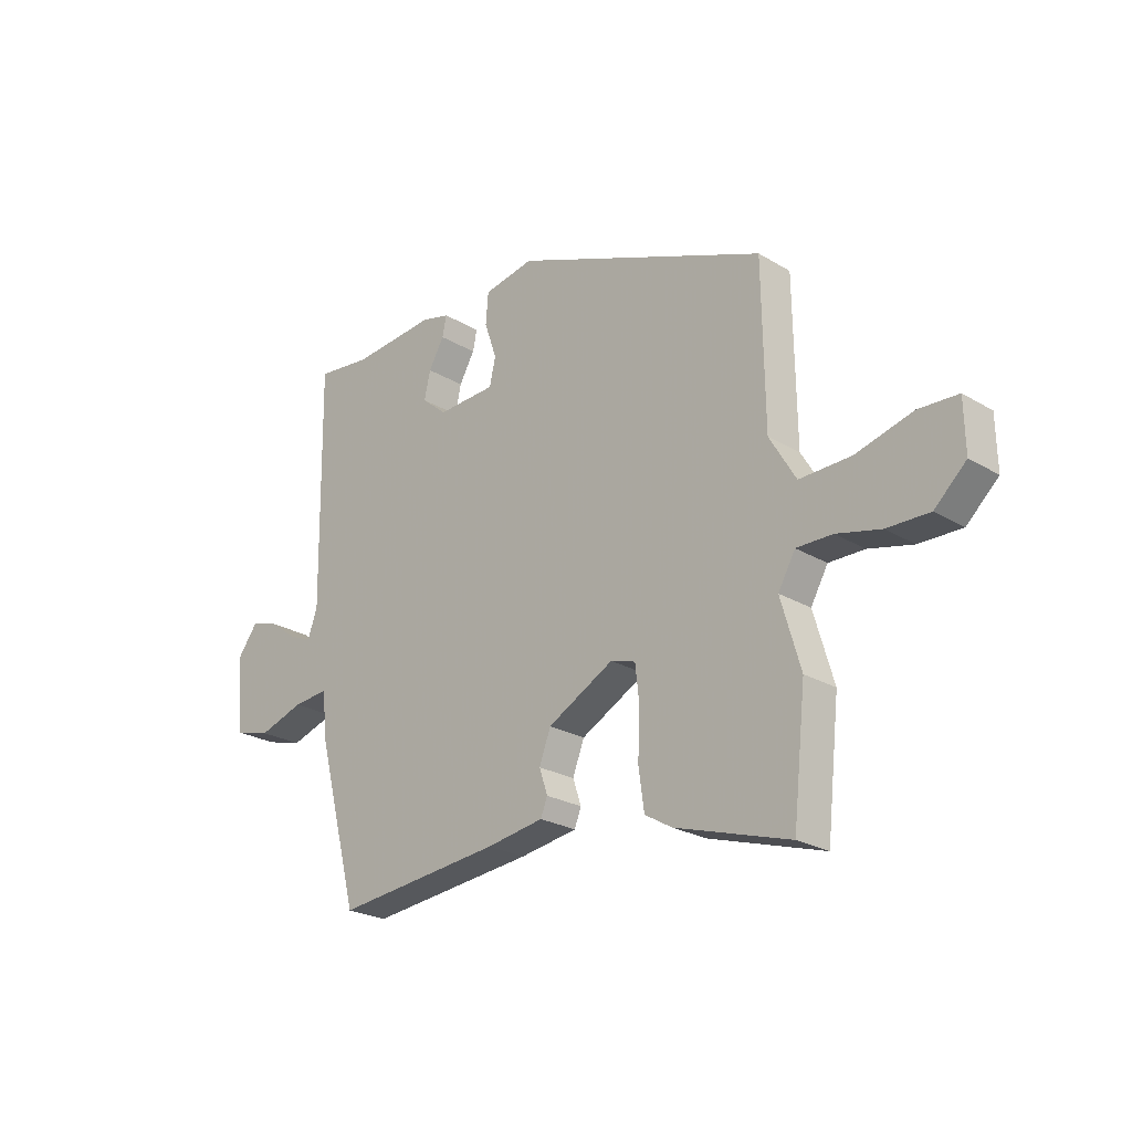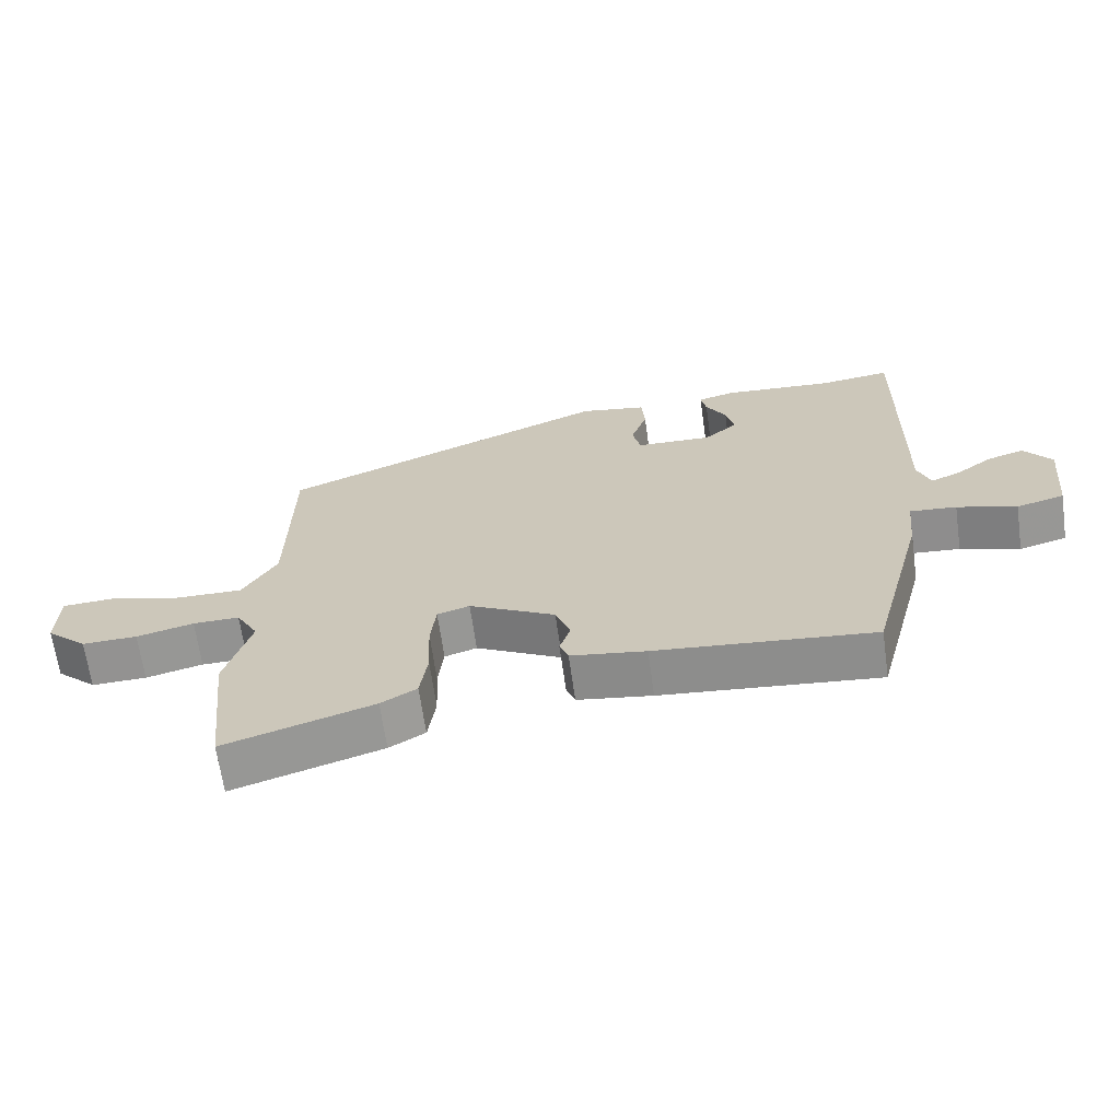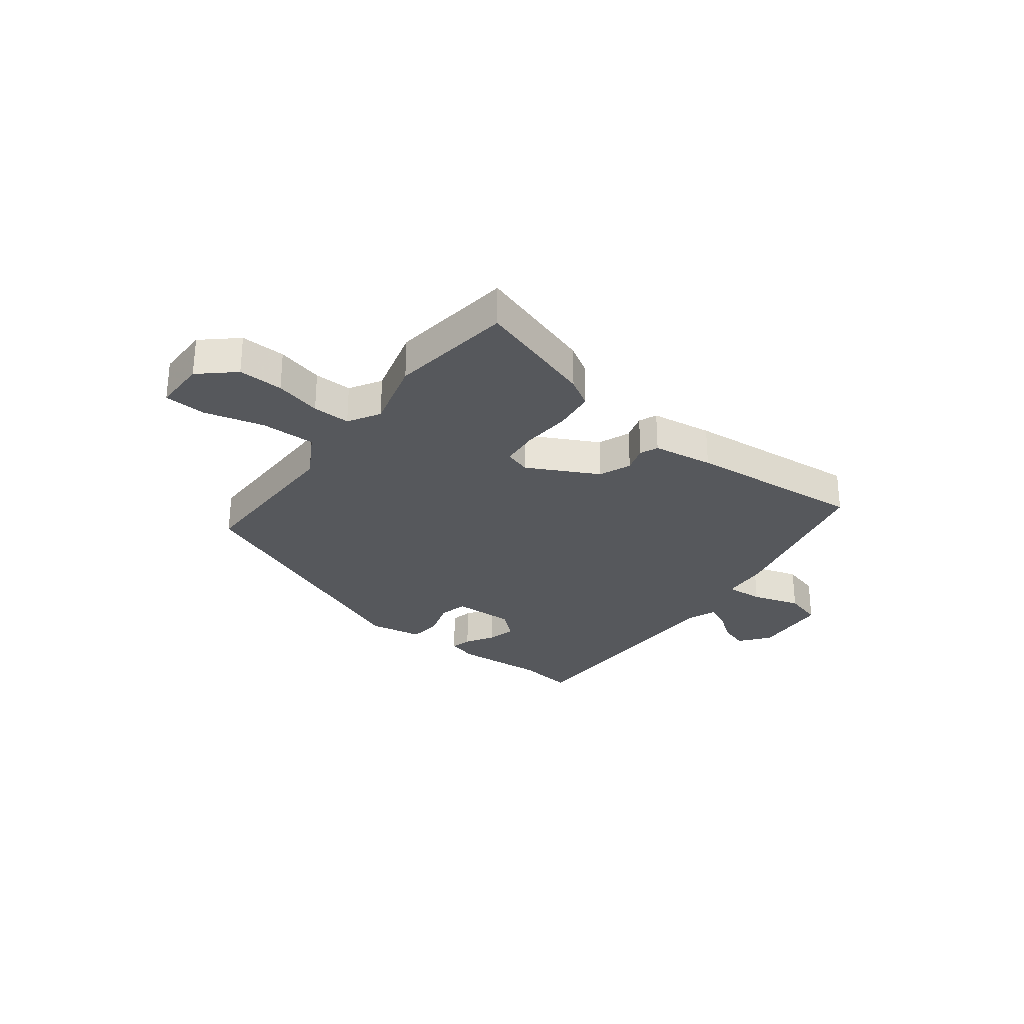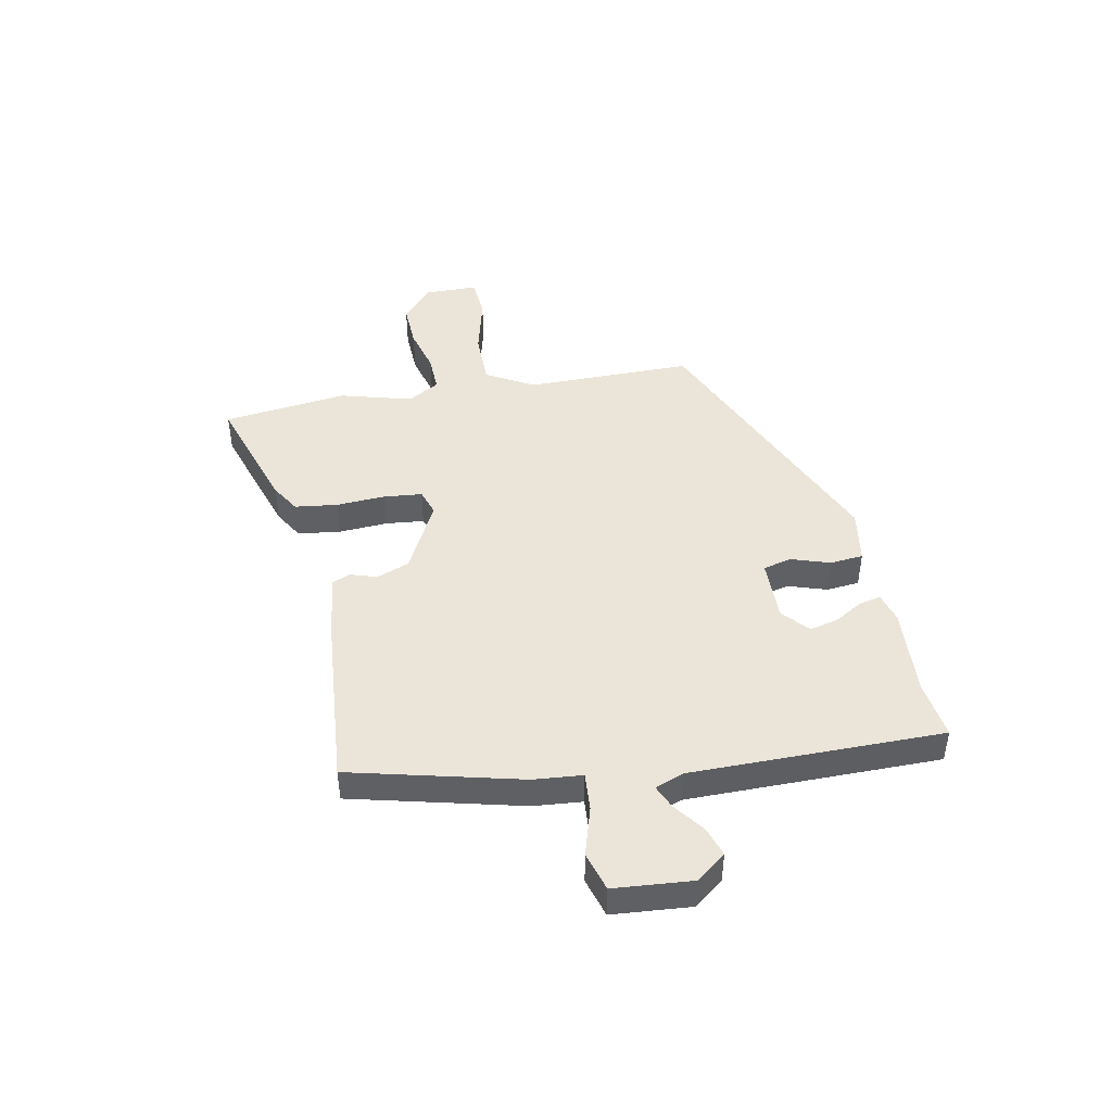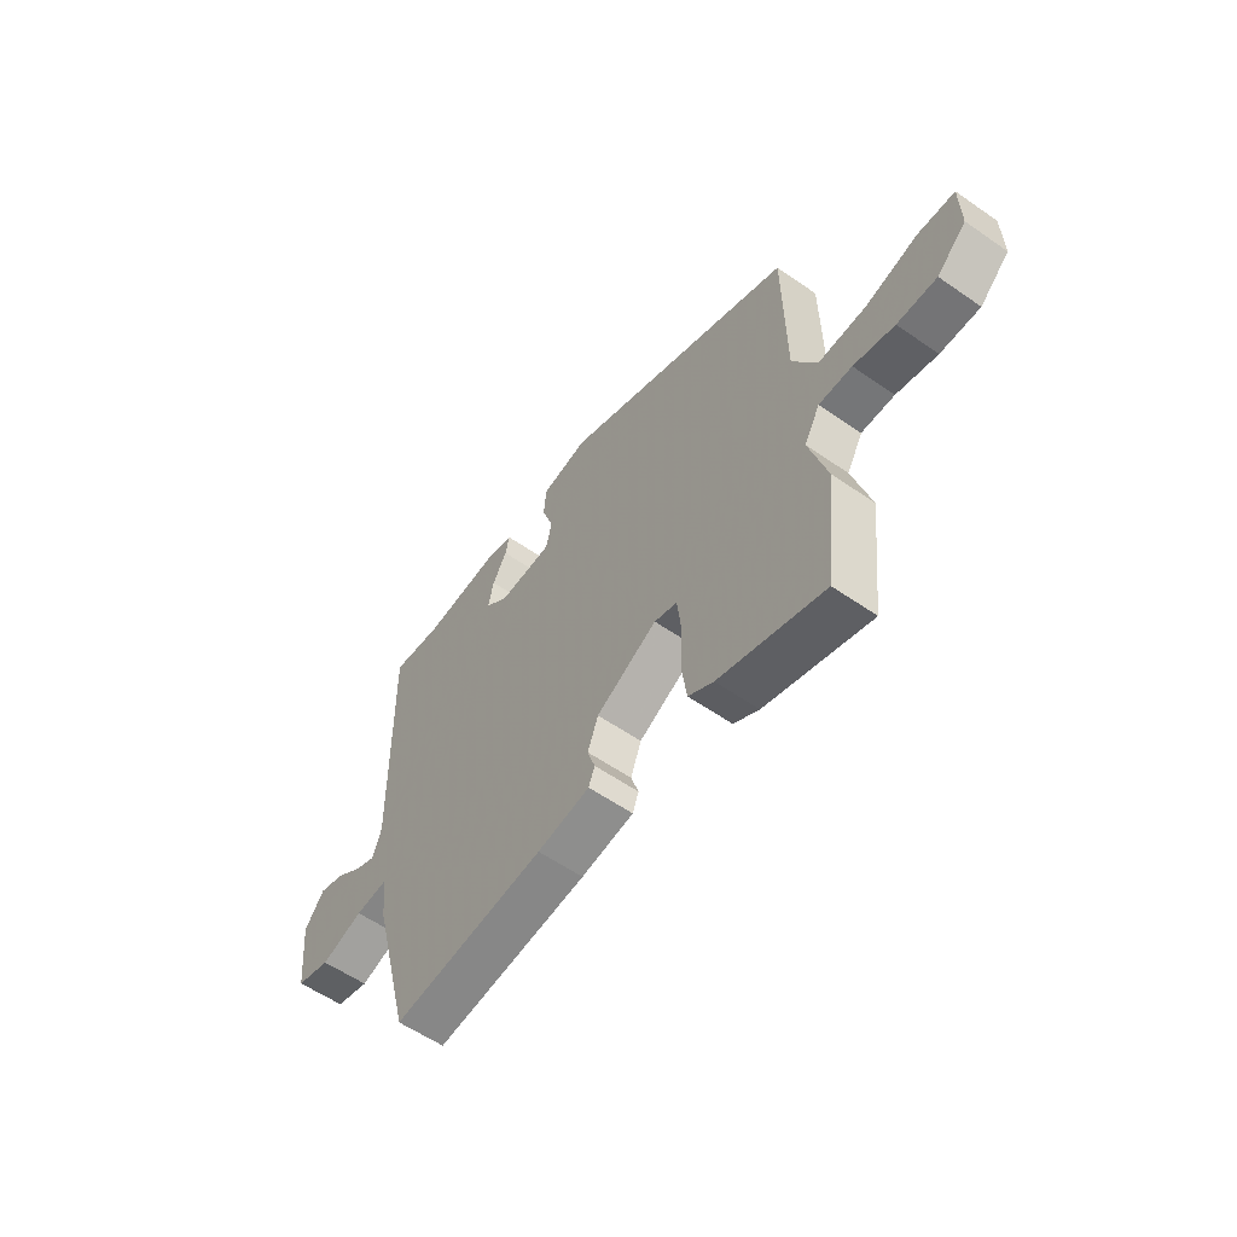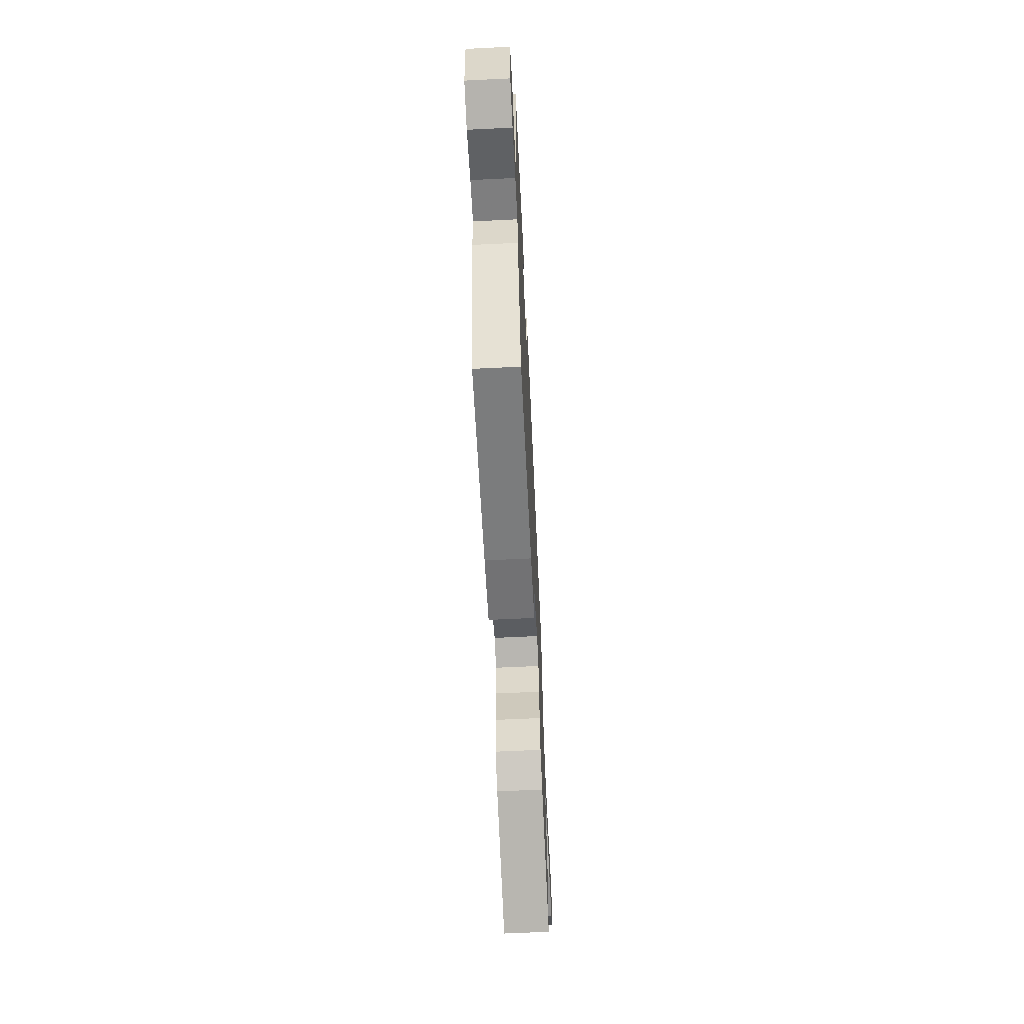
<metadata>
{"format":"obj","ext":"obj","renderer":"f3d","projection":"perspective","resolution":1024,"background":"white","views":[{"elev":-24.2,"azim":45.5,"up":"+Z"},{"elev":-66.1,"azim":-172.0,"up":"+Z"},{"elev":-28.2,"azim":141.9,"up":"+Y"},{"elev":45.0,"azim":-101.9,"up":"+Y"},{"elev":-57.5,"azim":54.1,"up":"+Z"},{"elev":-64.3,"azim":-87.2,"up":"+Z"}]}
</metadata>
<code>
v -0.428 0.07 -0.505
v -0.509 0.07 -0.197
v -0.518 0.07 -0.109
v -0.587 0.07 -0.115
v -0.675 0.07 -0.143
v -0.746 0.07 -0.123
v -0.76 0.07 0.019
v -0.719 0.07 0.073
v -0.665 0.07 0.056
v -0.61 0.07 0.016
v -0.567 0.07 -0.002
v -0.548 0.07 0.05
v -0.555 0.07 0.507
v -0.45 0.07 0.494
v -0.286 0.07 0.507
v -0.231 0.07 0.493
v -0.239 0.07 0.454
v -0.269 0.07 0.402
v -0.281 0.07 0.349
v -0.232 0.07 0.308
v -0.119 0.07 0.312
v -0.107 0.07 0.364
v -0.131 0.07 0.434
v -0.126 0.07 0.494
v -0.028 0.07 0.512
v 0.464 0.07 0.31
v 0.468 0.07 0.005
v 0.519 0.07 -0.081
v 0.619 0.07 -0.079
v 0.728 0.07 -0.05
v 0.804 0.07 -0.054
v 0.806 0.07 -0.151
v 0.745 0.07 -0.207
v 0.663 0.07 -0.205
v 0.578 0.07 -0.184
v 0.509 0.07 -0.183
v 0.476 0.07 -0.241
v 0.514 0.07 -0.371
v 0.489 0.07 -0.598
v 0.269 0.07 -0.53
v 0.216 0.07 -0.499
v 0.205 0.07 -0.422
v 0.209 0.07 -0.333
v 0.201 0.07 -0.263
v 0.153 0.07 -0.248
v 0.025 0.07 -0.316
v 0.003 0.07 -0.375
v 0.019 0.07 -0.423
v 0.006 0.07 -0.456
v -0.105 0.07 -0.473
v -0.428 0 -0.505
v -0.509 0 -0.197
v -0.518 0 -0.109
v -0.587 0 -0.115
v -0.675 0 -0.143
v -0.746 0 -0.123
v -0.76 0 0.019
v -0.719 0 0.073
v -0.665 0 0.056
v -0.61 0 0.016
v -0.567 0 -0.002
v -0.548 0 0.05
v -0.555 0 0.507
v -0.45 0 0.494
v -0.286 0 0.507
v -0.231 0 0.493
v -0.239 0 0.454
v -0.269 0 0.402
v -0.281 0 0.349
v -0.232 0 0.308
v -0.119 0 0.312
v -0.107 0 0.364
v -0.131 0 0.434
v -0.126 0 0.494
v -0.028 0 0.512
v 0.464 0 0.31
v 0.468 0 0.005
v 0.519 0 -0.081
v 0.619 0 -0.079
v 0.728 0 -0.05
v 0.804 0 -0.054
v 0.806 0 -0.151
v 0.745 0 -0.207
v 0.663 0 -0.205
v 0.578 0 -0.184
v 0.509 0 -0.183
v 0.476 0 -0.241
v 0.514 0 -0.371
v 0.489 0 -0.598
v 0.269 0 -0.53
v 0.216 0 -0.499
v 0.205 0 -0.422
v 0.209 0 -0.333
v 0.201 0 -0.263
v 0.153 0 -0.248
v 0.025 0 -0.316
v 0.003 0 -0.375
v 0.019 0 -0.423
v 0.006 0 -0.456
v -0.105 0 -0.473
f 1 2 3
f 50 1 3
f 49 50 3
f 48 49 3
f 47 48 3
f 46 47 3
f 45 46 3
f 41 42 43
f 40 41 43
f 39 40 43
f 38 39 43
f 37 38 43
f 36 37 43 44
f 33 34 35
f 32 33 35
f 31 32 35
f 30 31 35
f 29 30 35
f 28 29 35 36
f 36 44 45
f 28 36 45
f 27 28 45
f 26 27 45
f 25 26 45
f 24 25 45
f 23 24 45
f 22 23 45
f 16 17 18
f 15 16 18
f 14 15 18
f 14 18 19
f 13 14 19
f 12 13 19
f 11 12 19 20
f 8 9 10
f 7 8 10
f 6 7 10
f 5 6 10
f 4 5 10
f 3 4 10 11
f 11 20 21
f 3 11 21
f 45 3 21
f 21 22 45
f 53 52 51
f 53 51 100
f 53 100 99
f 53 99 98
f 53 98 97
f 53 97 96
f 53 96 95
f 93 92 91
f 93 91 90
f 93 90 89
f 93 89 88
f 93 88 87
f 94 93 87 86
f 85 84 83
f 85 83 82
f 85 82 81
f 85 81 80
f 85 80 79
f 86 85 79 78
f 95 94 86
f 95 86 78
f 95 78 77
f 95 77 76
f 95 76 75
f 95 75 74
f 95 74 73
f 95 73 72
f 68 67 66
f 68 66 65
f 68 65 64
f 69 68 64
f 69 64 63
f 69 63 62
f 70 69 62 61
f 60 59 58
f 60 58 57
f 60 57 56
f 60 56 55
f 60 55 54
f 61 60 54 53
f 71 70 61
f 71 61 53
f 71 53 95
f 95 72 71
f 1 51 52 2
f 2 52 53 3
f 3 53 54 4
f 4 54 55 5
f 5 55 56 6
f 6 56 57 7
f 7 57 58 8
f 8 58 59 9
f 9 59 60 10
f 10 60 61 11
f 11 61 62 12
f 12 62 63 13
f 13 63 64 14
f 14 64 65 15
f 15 65 66 16
f 16 66 67 17
f 17 67 68 18
f 18 68 69 19
f 19 69 70 20
f 20 70 71 21
f 21 71 72 22
f 22 72 73 23
f 23 73 74 24
f 24 74 75 25
f 25 75 76 26
f 26 76 77 27
f 27 77 78 28
f 28 78 79 29
f 29 79 80 30
f 30 80 81 31
f 31 81 82 32
f 32 82 83 33
f 33 83 84 34
f 34 84 85 35
f 35 85 86 36
f 36 86 87 37
f 37 87 88 38
f 38 88 89 39
f 39 89 90 40
f 40 90 91 41
f 41 91 92 42
f 42 92 93 43
f 43 93 94 44
f 44 94 95 45
f 45 95 96 46
f 46 96 97 47
f 47 97 98 48
f 48 98 99 49
f 49 99 100 50
f 50 100 51 1

</code>
